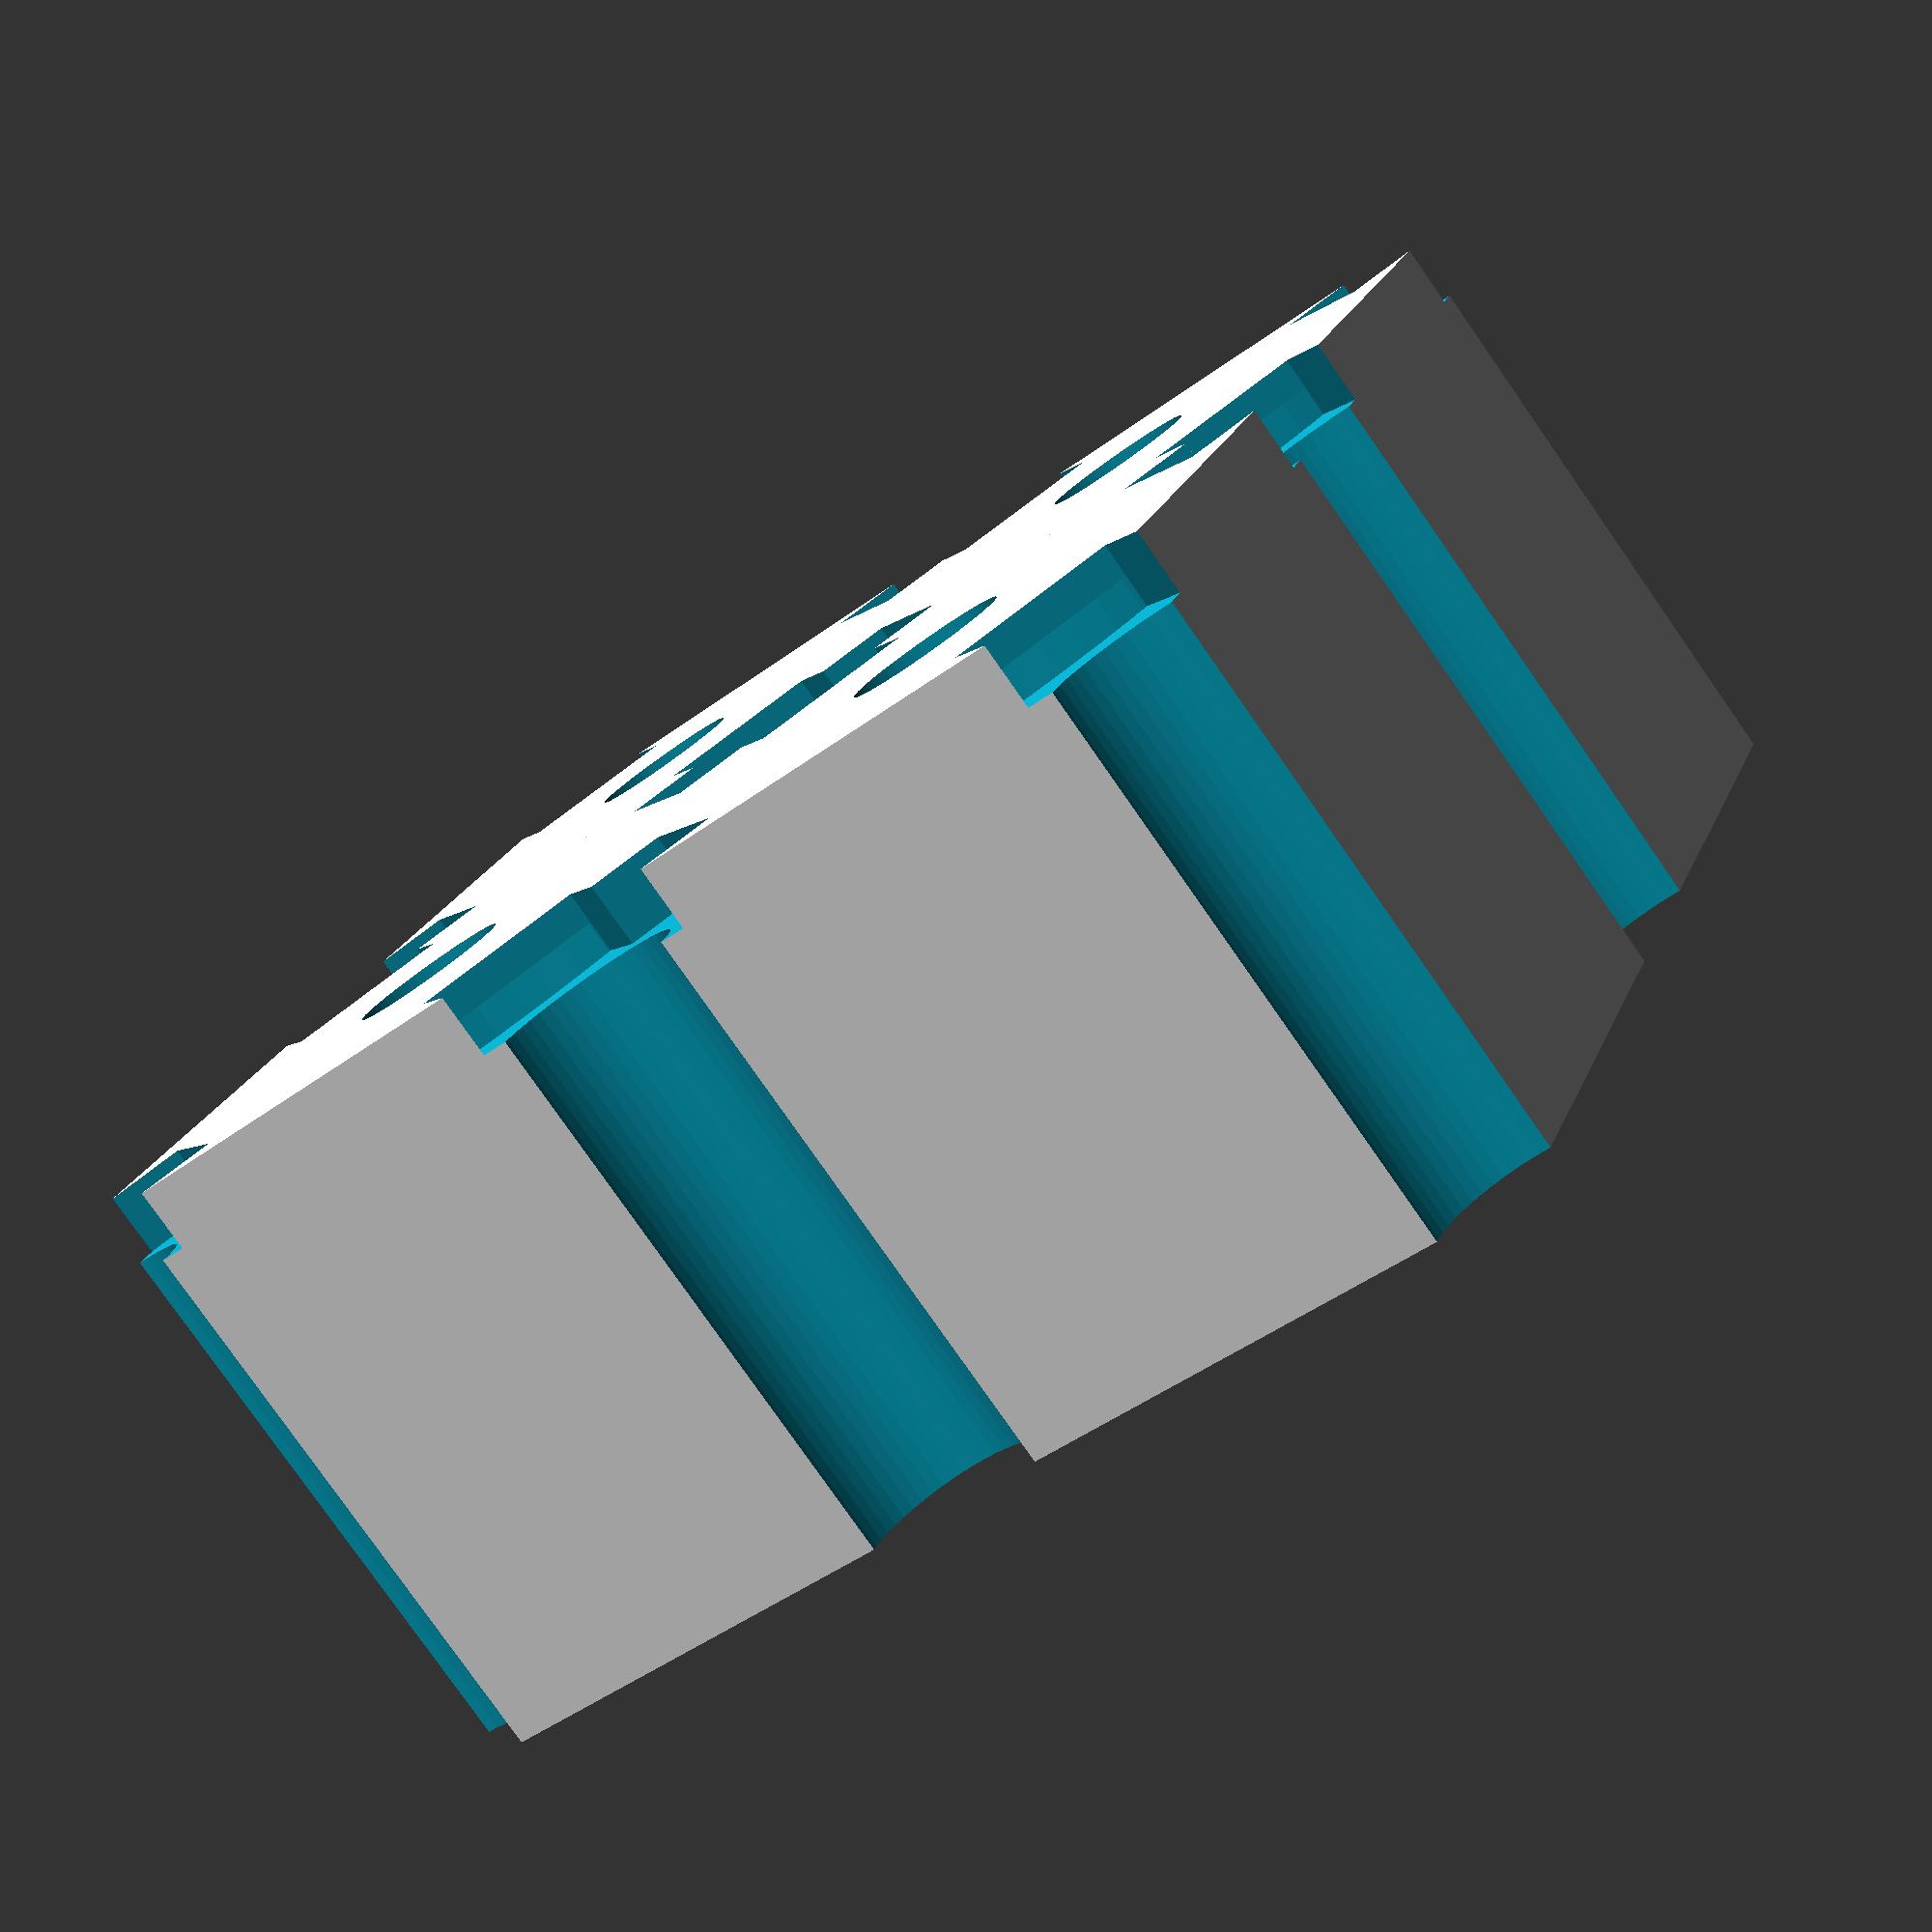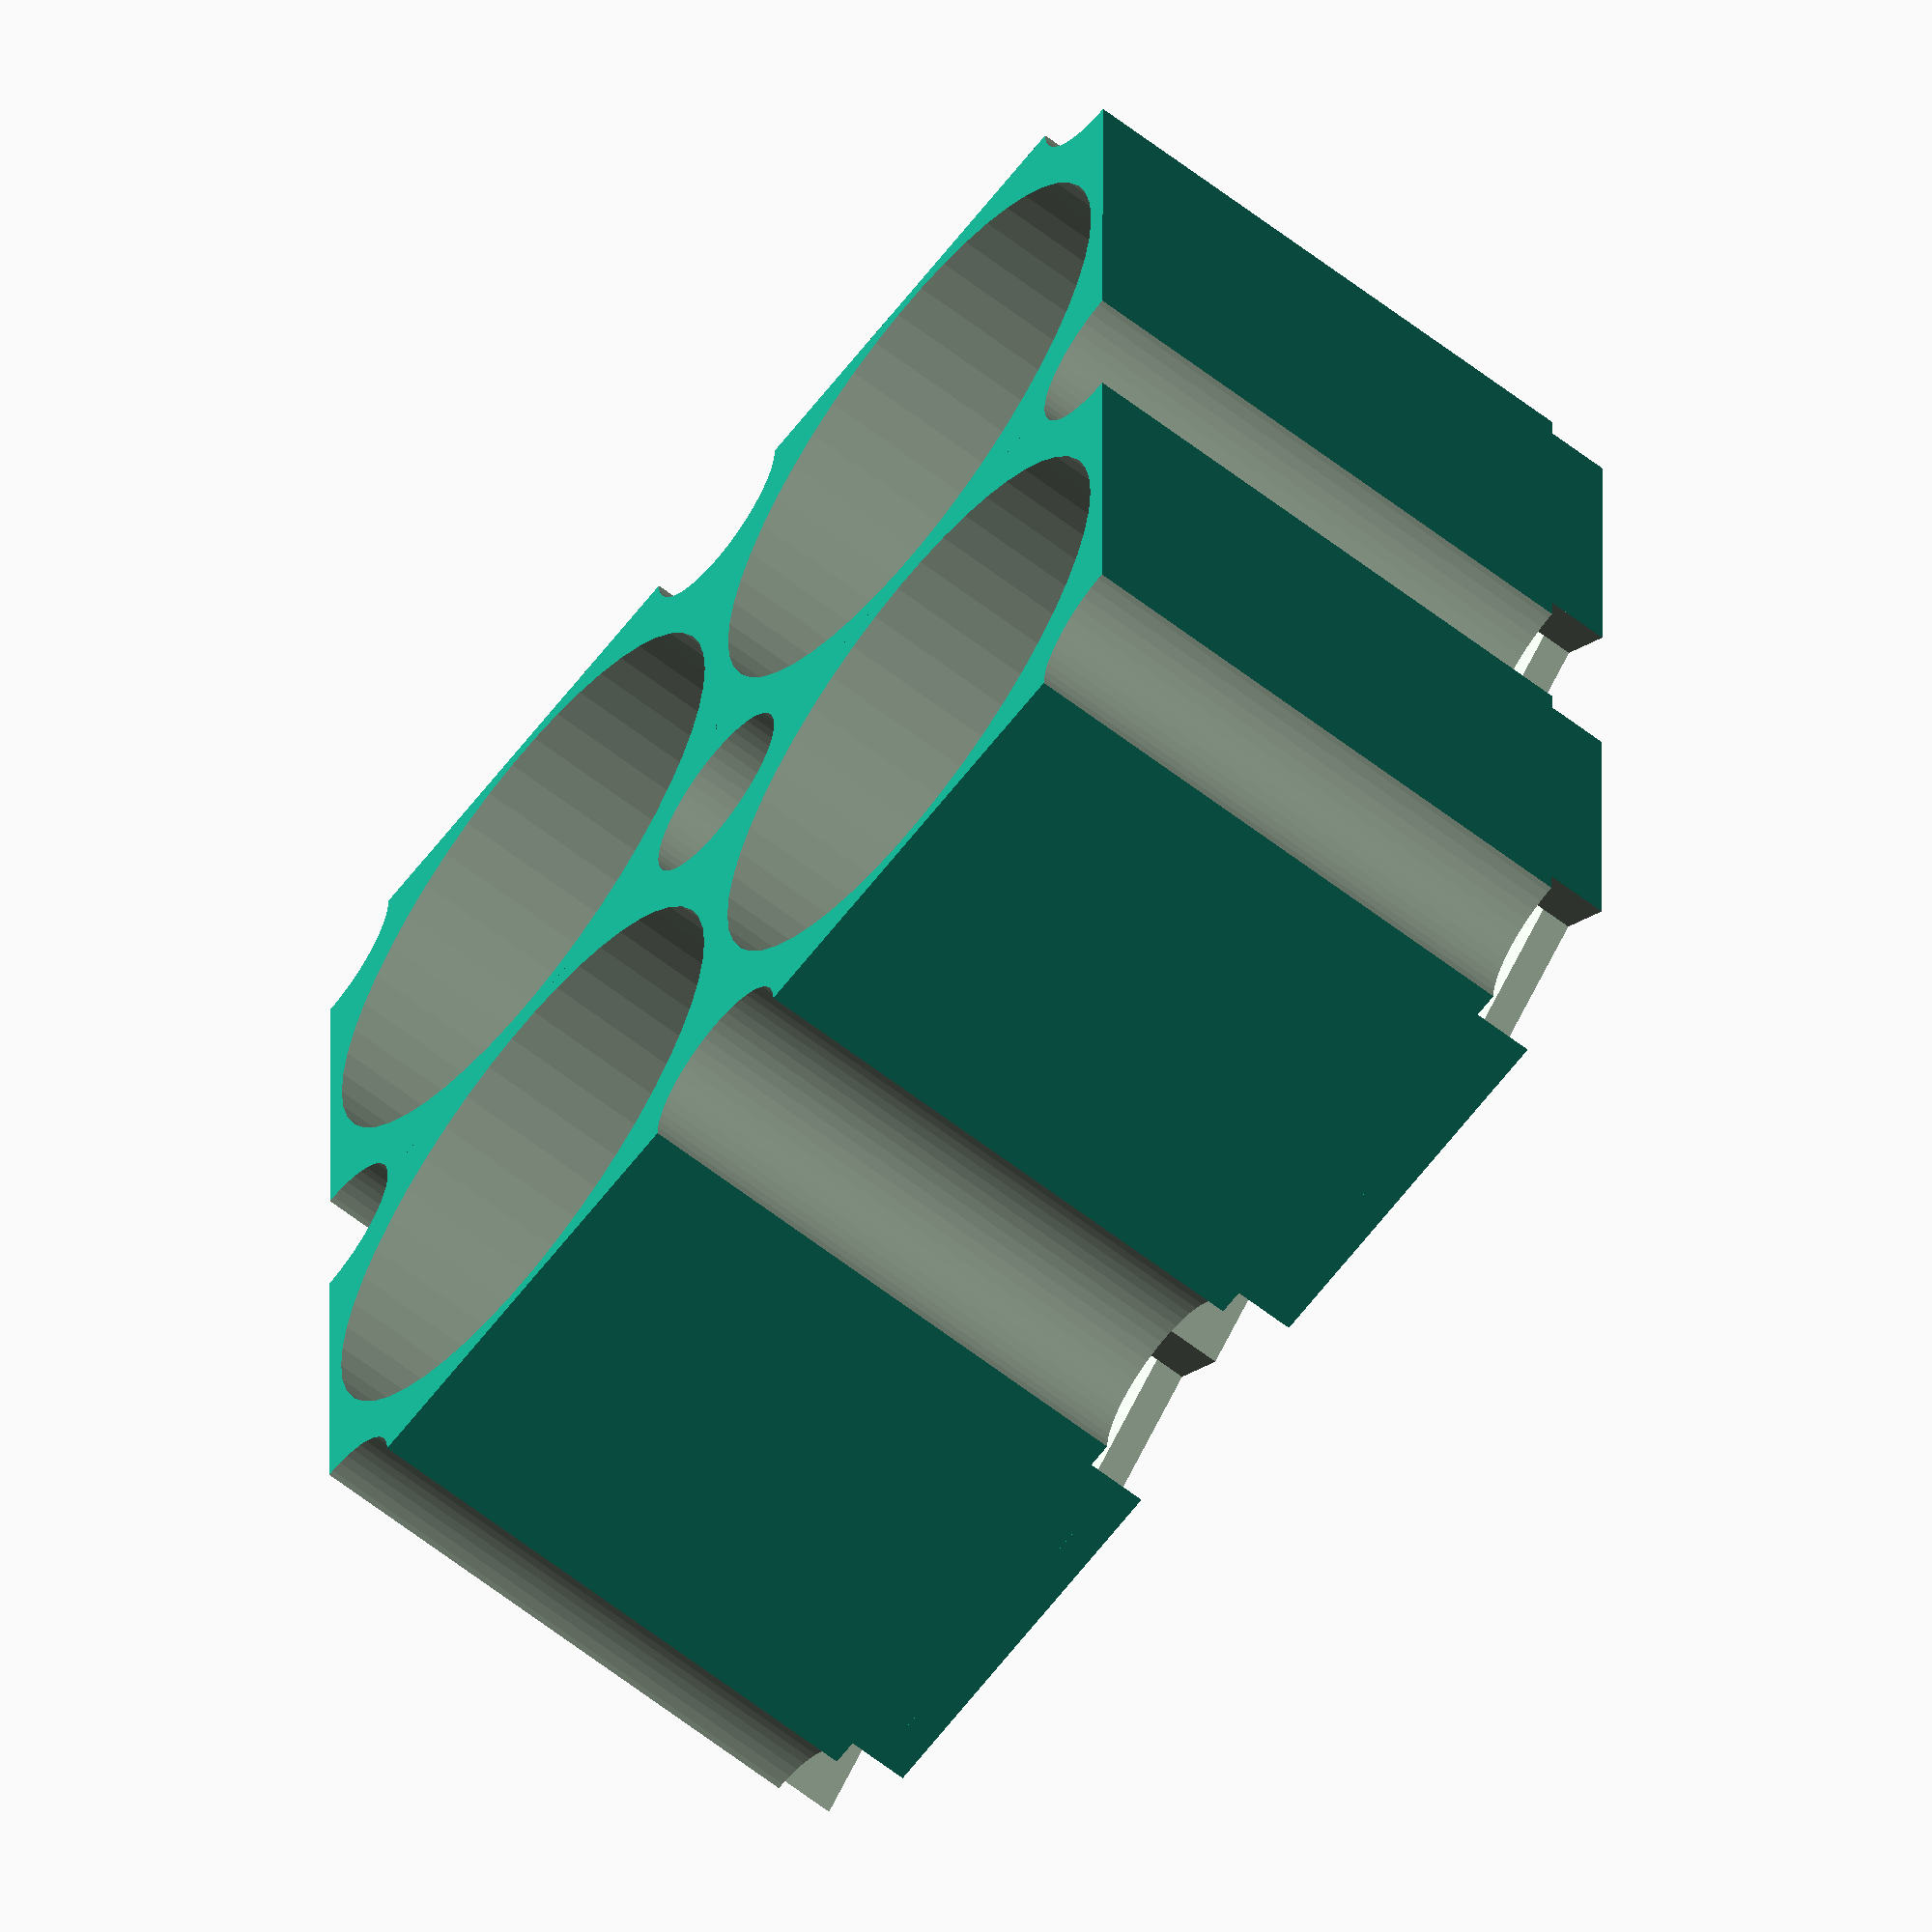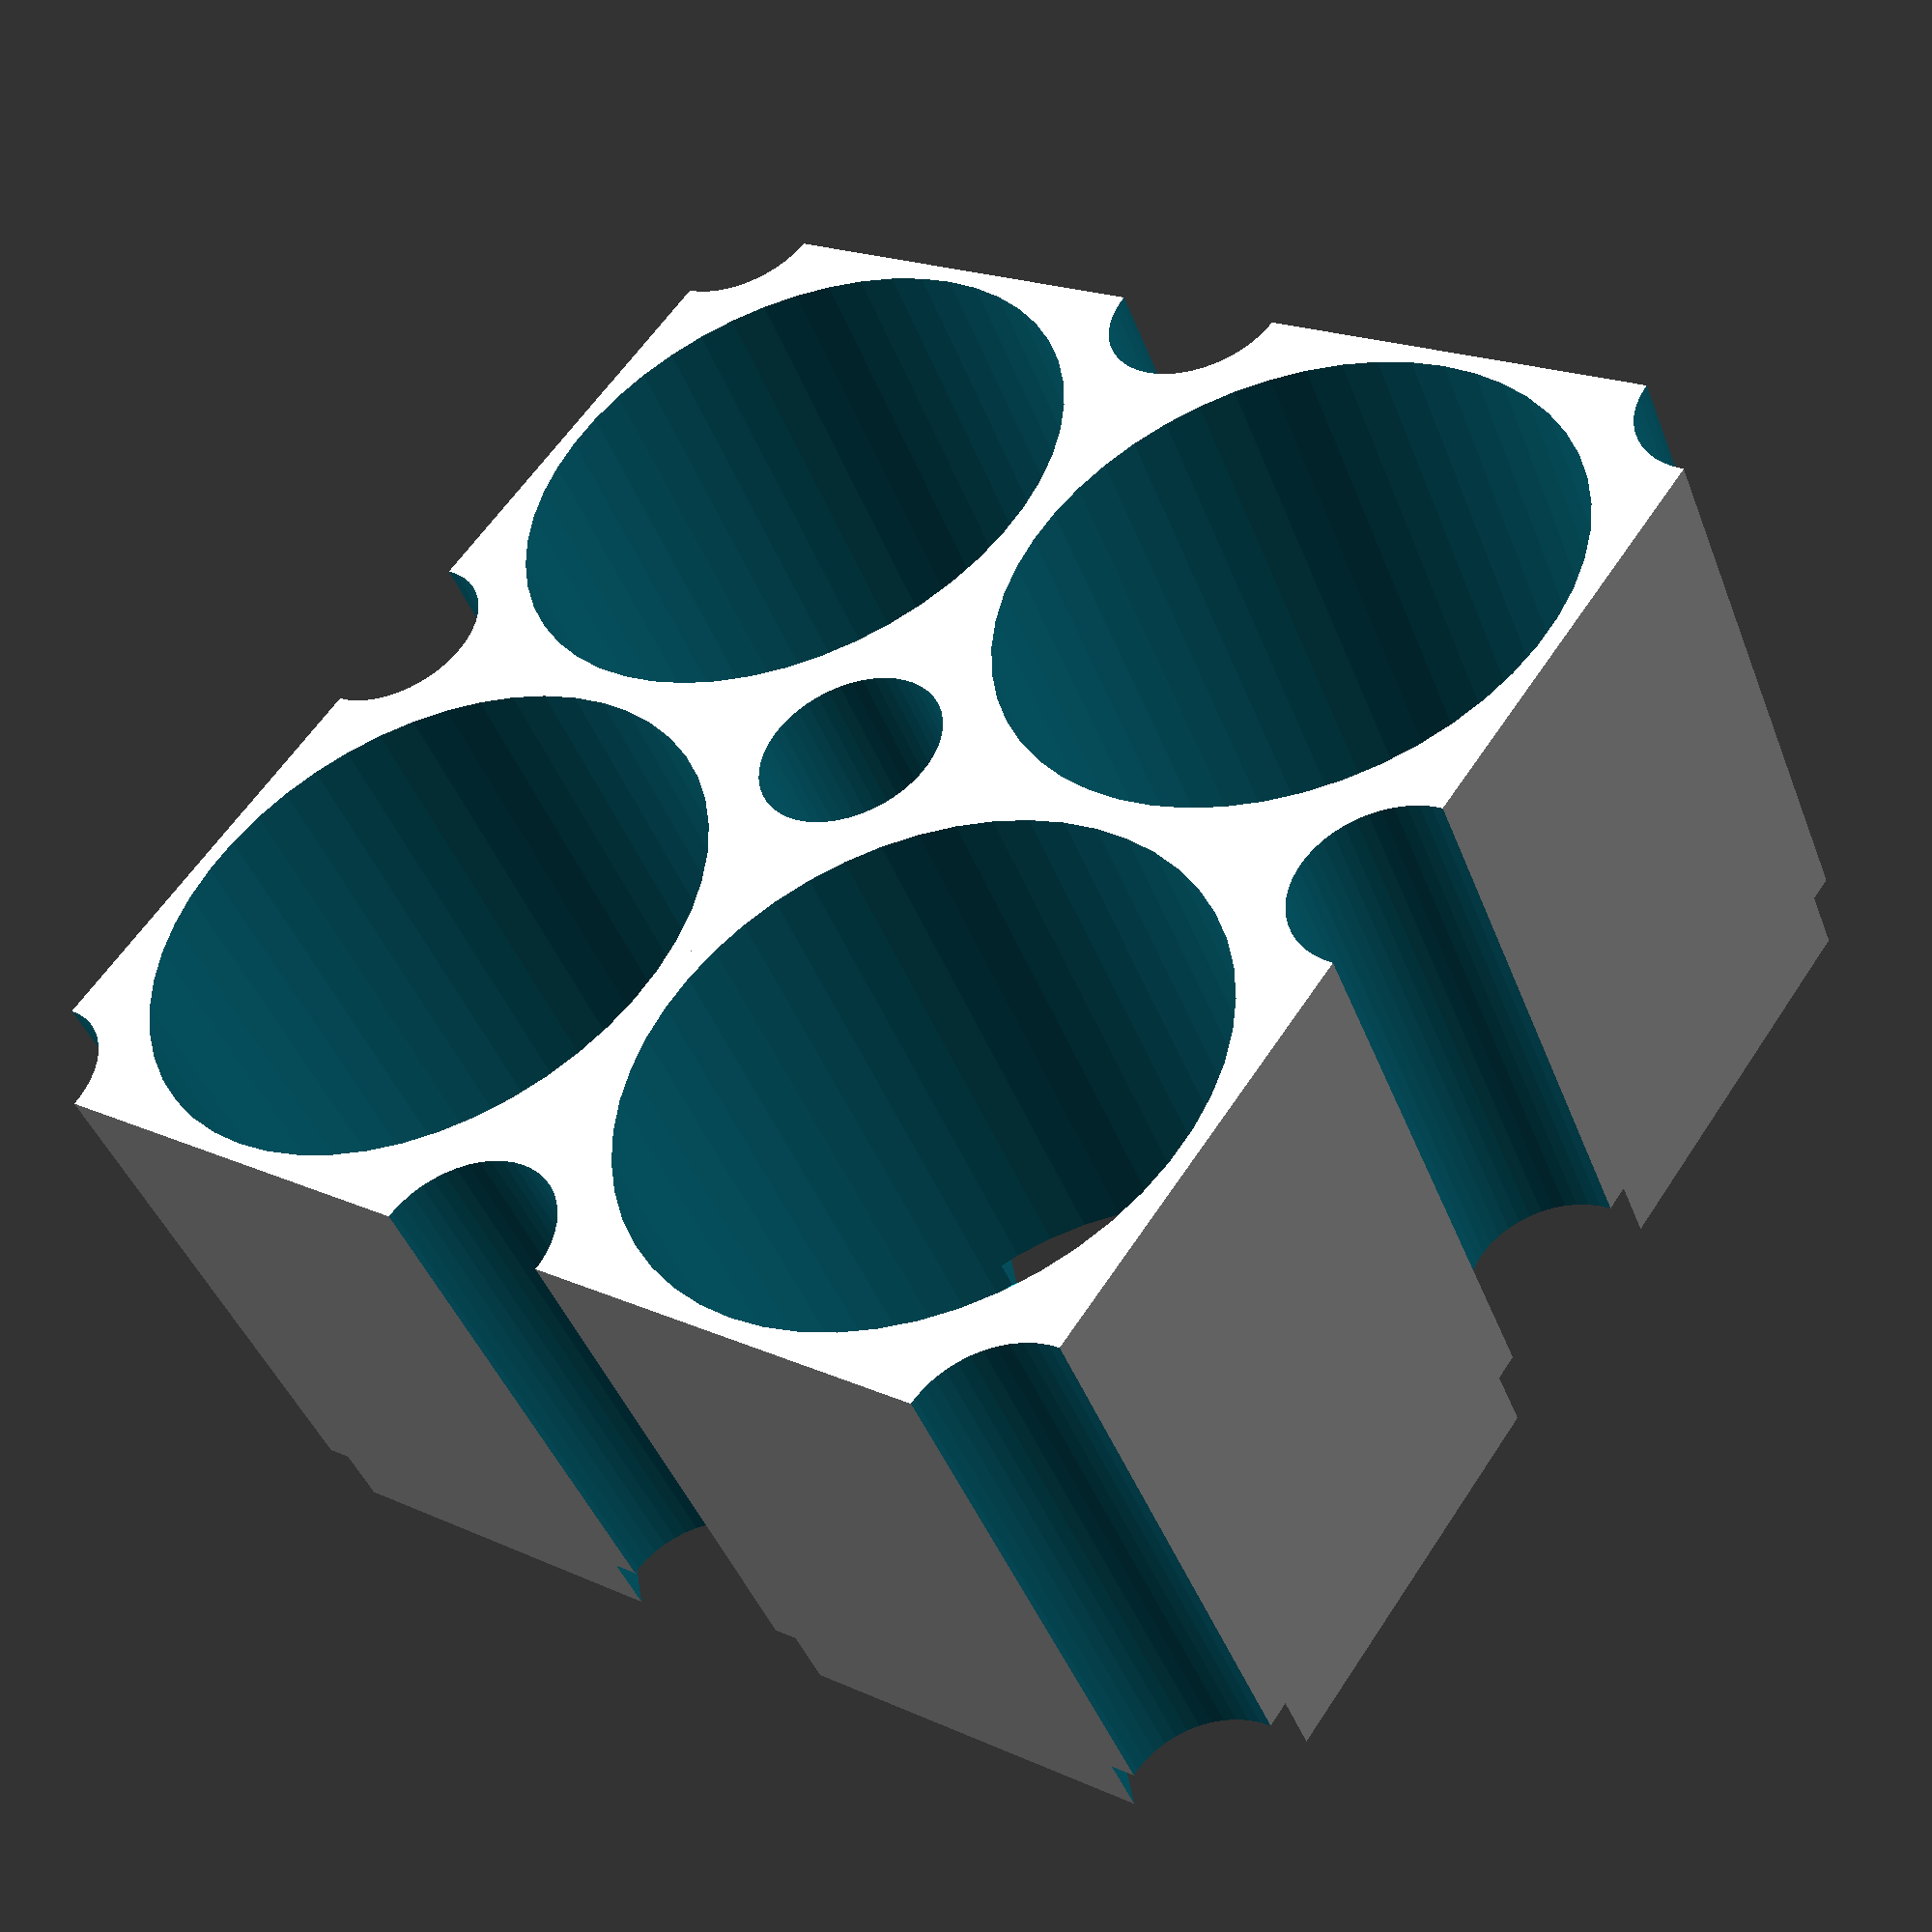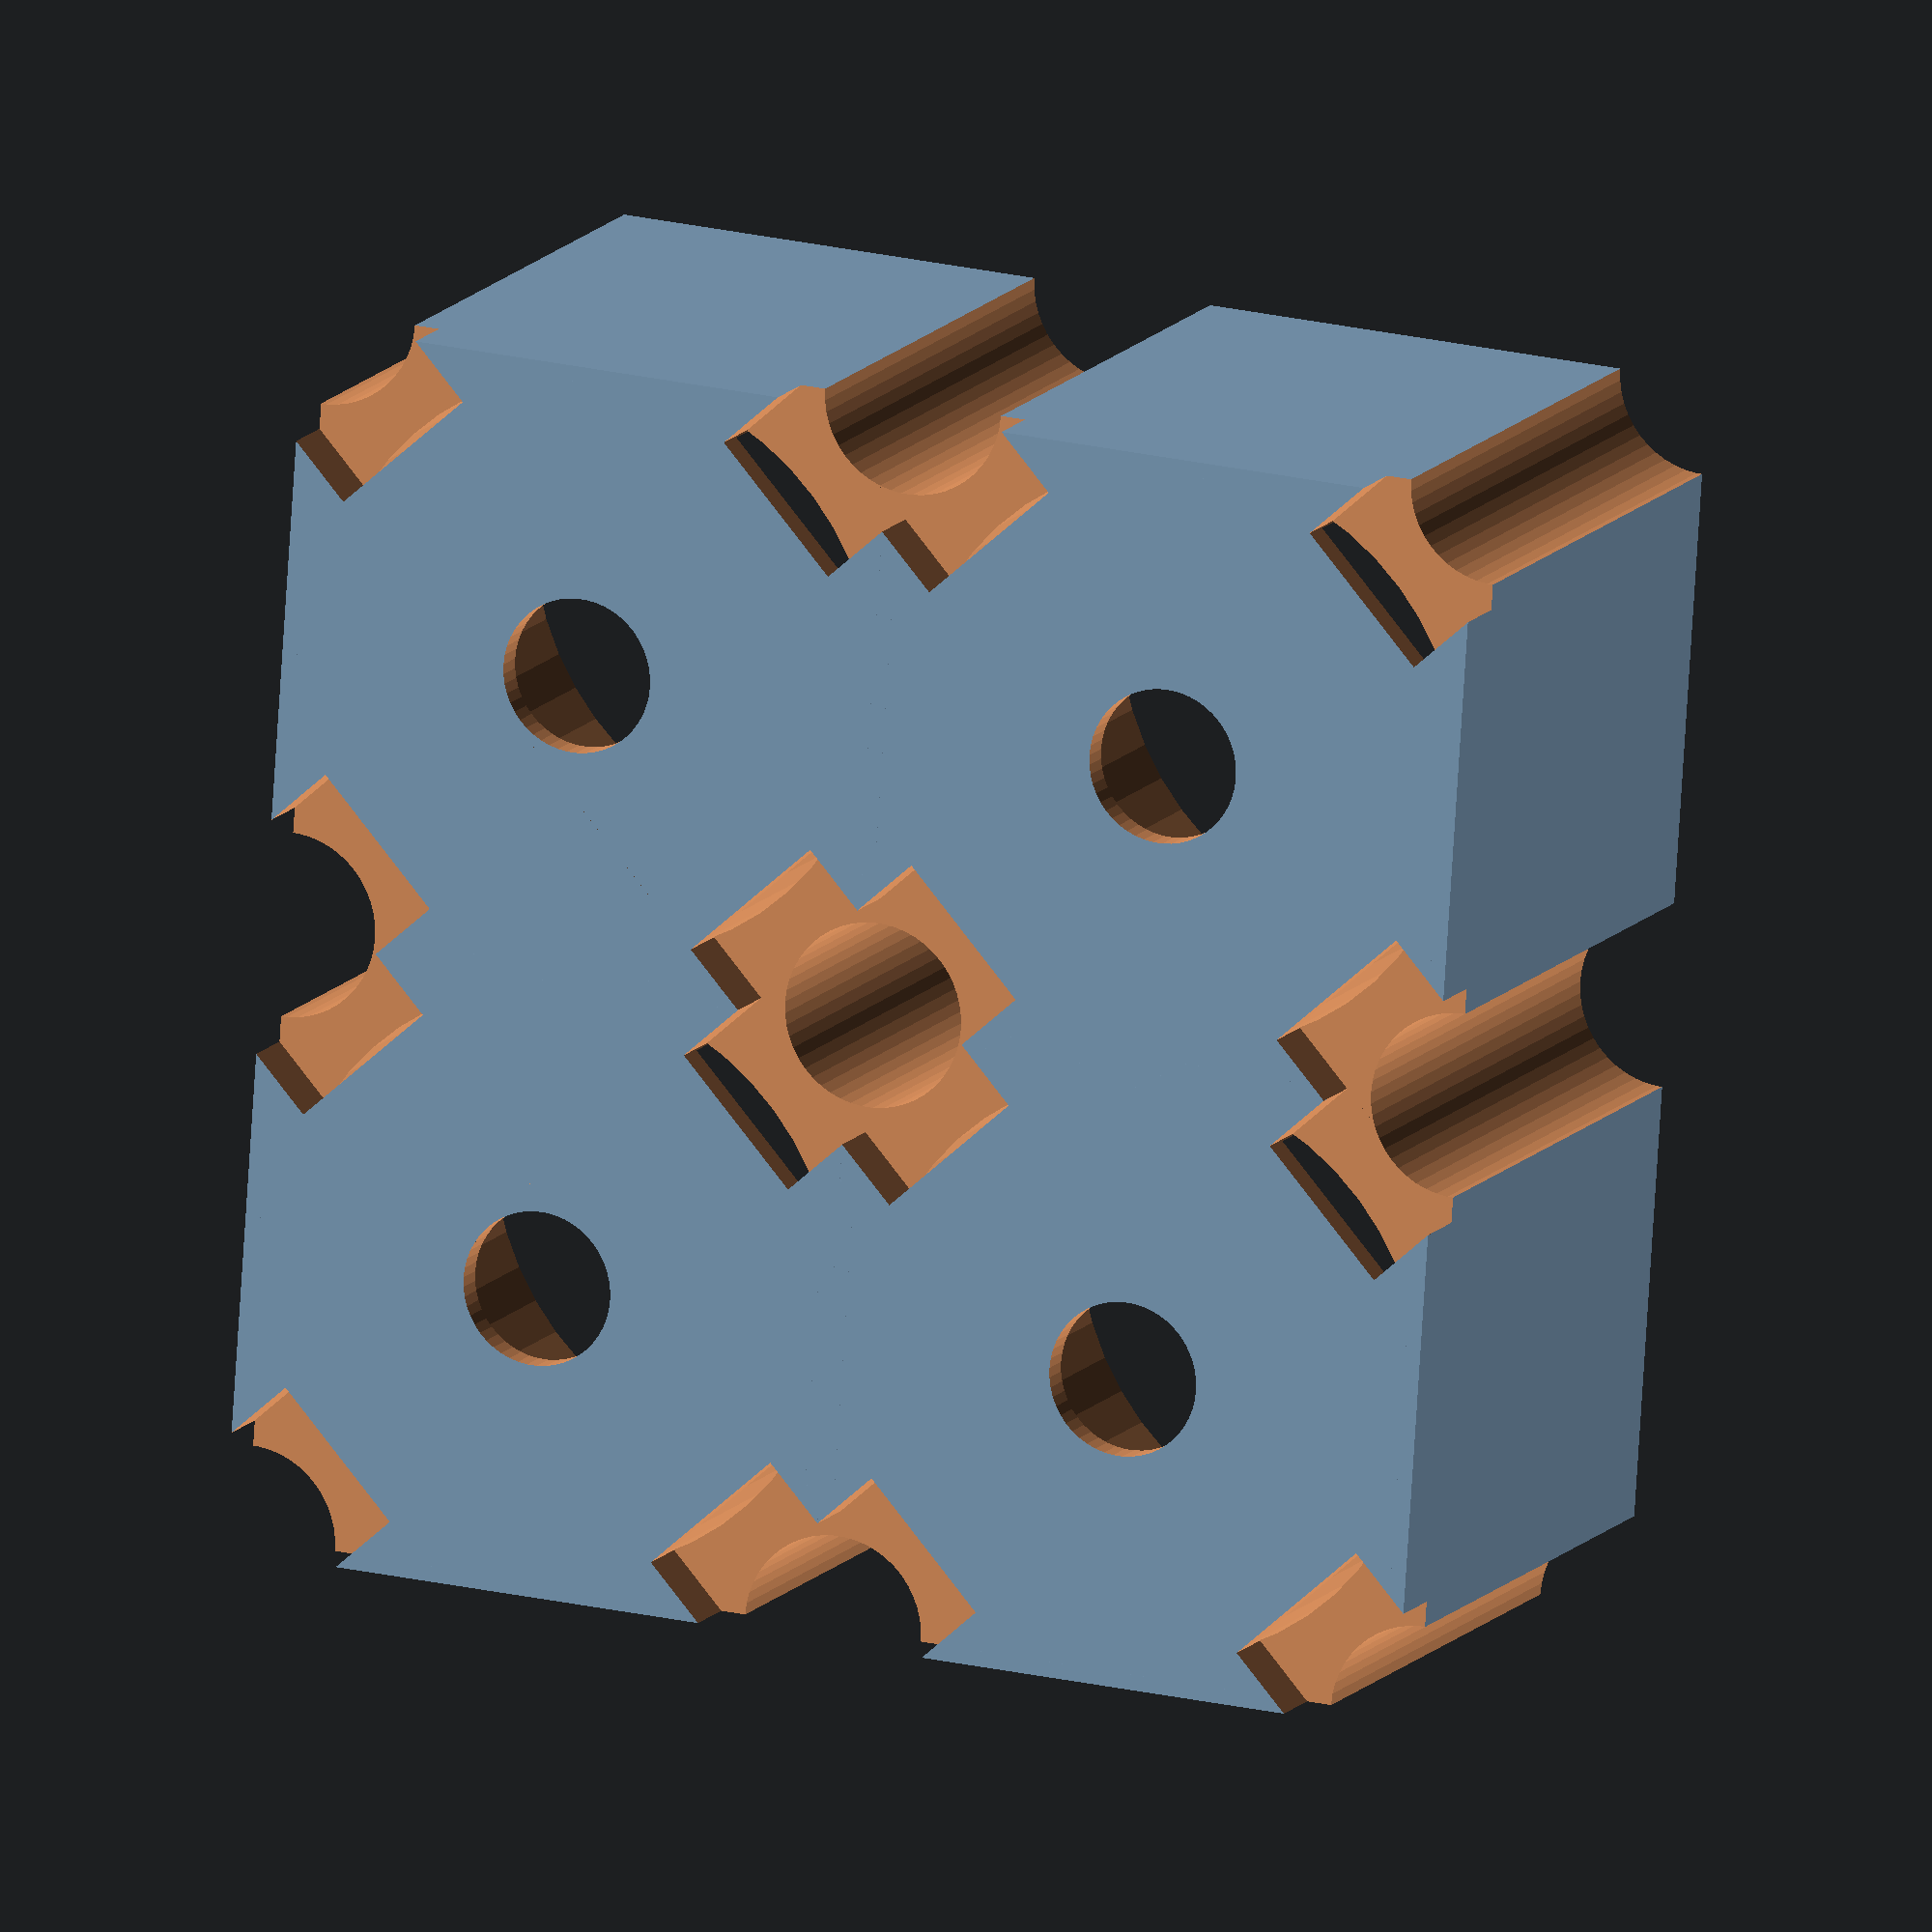
<openscad>
module one(x,y){
    difference(){
        translate([0,0,20/2])cube([20,20,20],center=true);

        translate([0,0,20/2+1])cylinder(20, r=9.4,center=true,$fn=50);
        translate([0,0,0])cylinder(100, r=2.5,center=true,$fn=50);

        translate([+10,+10,0])cylinder(66, r=3,center=true,$fn=50);
        translate([-10,-10,0])cylinder(66, r=3,center=true,$fn=50);
        translate([-10,+10,0])cylinder(66, r=3,center=true,$fn=50);
        translate([+10,-10,0])cylinder(66, r=3,center=true,$fn=50);

        rotate([0,0,45])translate([19,0,1])cube([20,5.4,2.01],center=true);
        rotate([0,0,135])translate([19,0,1])cube([20,5.4,2.01],center=true);
        rotate([0,0,225])translate([19,0,1])cube([20,5.4,2.01],center=true);
        rotate([0,0,315])translate([19,0,1])cube([20,5.4,2.01],center=true);
/*
        translate([0,0,2.0-0.3])cylinder(0.61, r=4,center=true,$fn=50);
        translate([0,0,0.8+0.3])cylinder(0.61, r=5,center=true,$fn=50);

        union(){
            rotate([0,0,45])translate([10,0,0.4])cube([20,5,0.81],center=true);
            rotate([0,0,-45])translate([0.0,0.0,0.4])cube([19,19,0.81],center=true);
        }
*/
    }
    translate([0,-9.75,0.5])cube([10,0.5,1],center=true);
    translate([0, 9.75,0.5])cube([10,0.5,1],center=true);
    translate([-9.75,0,0.5])cube([0.5,10,1],center=true);
    translate([ 9.75,0,0.5])cube([0.5,10,1],center=true);
}

translate([10,10,0])rotate([0,0,-90])one();
translate([30,10,0])rotate([0,0,-90])one();
/*
translate([50,10,0])rotate([0,0,-90])one();
translate([70,10,0])rotate([0,0,-90])one();
translate([90,10,0])rotate([0,0,-90])one();
translate([110,10,0])rotate([0,0,-90])one();
*/
translate([10,30,0])rotate([0,0,-90])one();
translate([30,30,0])rotate([0,0,-90])one();
/*
translate([50,30,0])rotate([0,0,-90])one();
translate([70,30,0])rotate([0,0,-90])one();
translate([90,30,0])rotate([0,0,-90])one();
translate([110,30,0])rotate([0,0,-90])one();

translate([10,50,0])rotate([0,0,-90])one();
translate([30,50,0])rotate([0,0,-90])one();
translate([50,50,0])rotate([0,0,-90])one();
translate([70,50,0])rotate([0,0,-90])one();
translate([90,50,0])rotate([0,0,-90])one();
translate([110,50,0])rotate([0,0,-90])one();

translate([10,70,0])one();
translate([30,70,0])one();
translate([50,70,0])one();
translate([70,70,0])one();
translate([90,70,0])one();
translate([110,70,0])one();

translate([10,90,0])one();
translate([30,90,0])one();
translate([50,90,0])one();
translate([70,90,0])one();
translate([90,90,0])one();
translate([110,90,0])one();

translate([10,110,0])one();
translate([30,110,0])one();
translate([50,110,0])one();
translate([70,110,0])one();
translate([90,110,0])one();
translate([110,110,0])one();
*/
</openscad>
<views>
elev=260.7 azim=338.2 roll=325.0 proj=p view=solid
elev=64.4 azim=90.1 roll=52.3 proj=o view=wireframe
elev=44.5 azim=35.6 roll=20.5 proj=p view=wireframe
elev=167.9 azim=86.1 roll=338.4 proj=o view=wireframe
</views>
